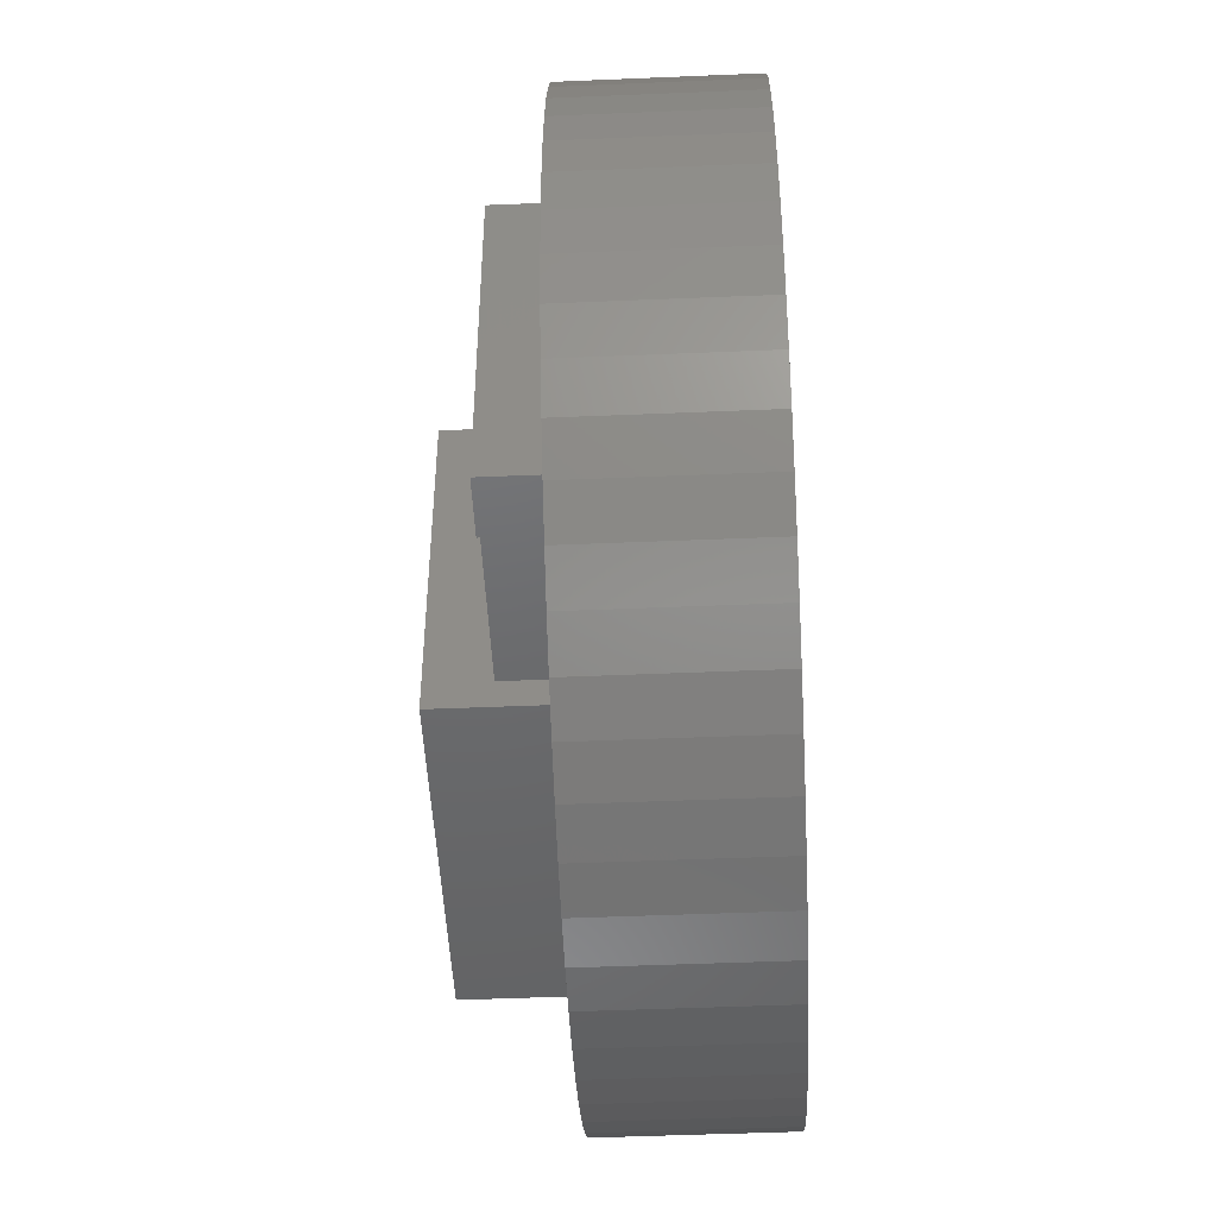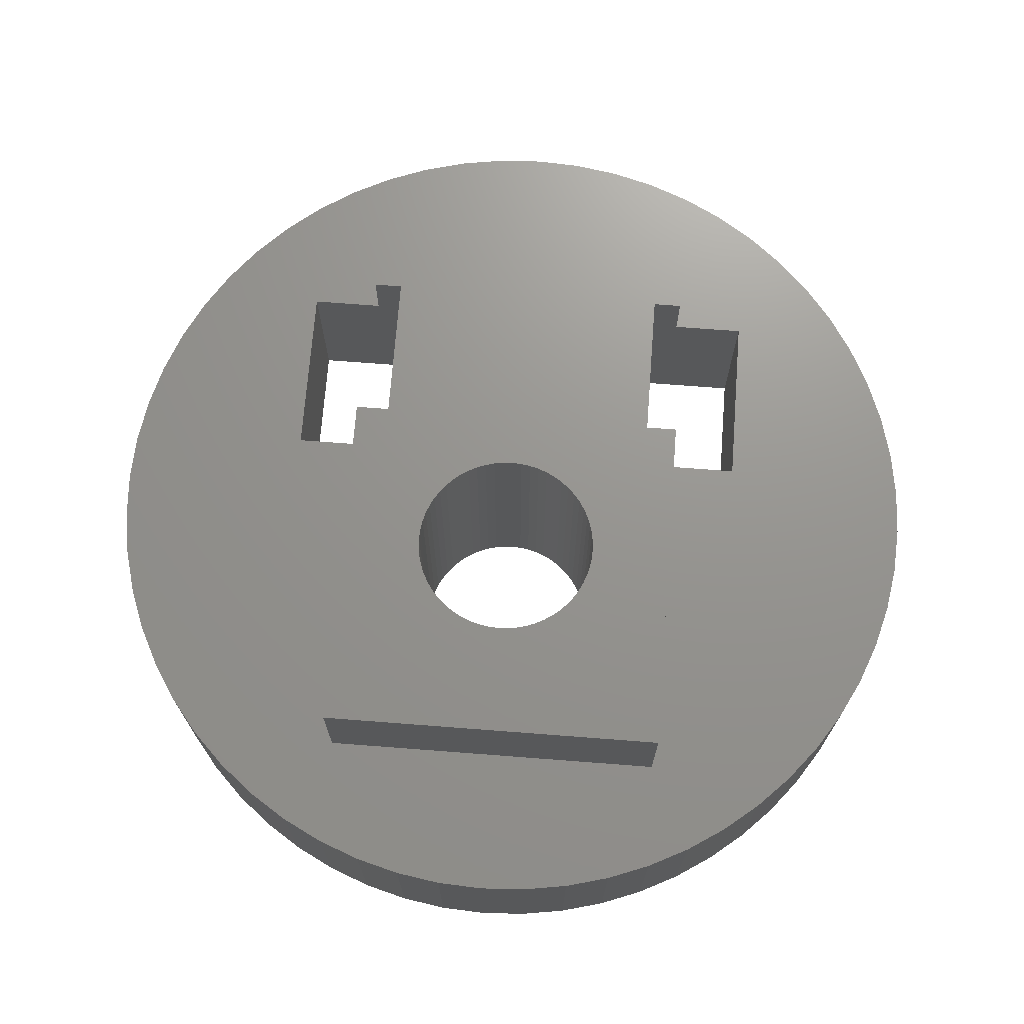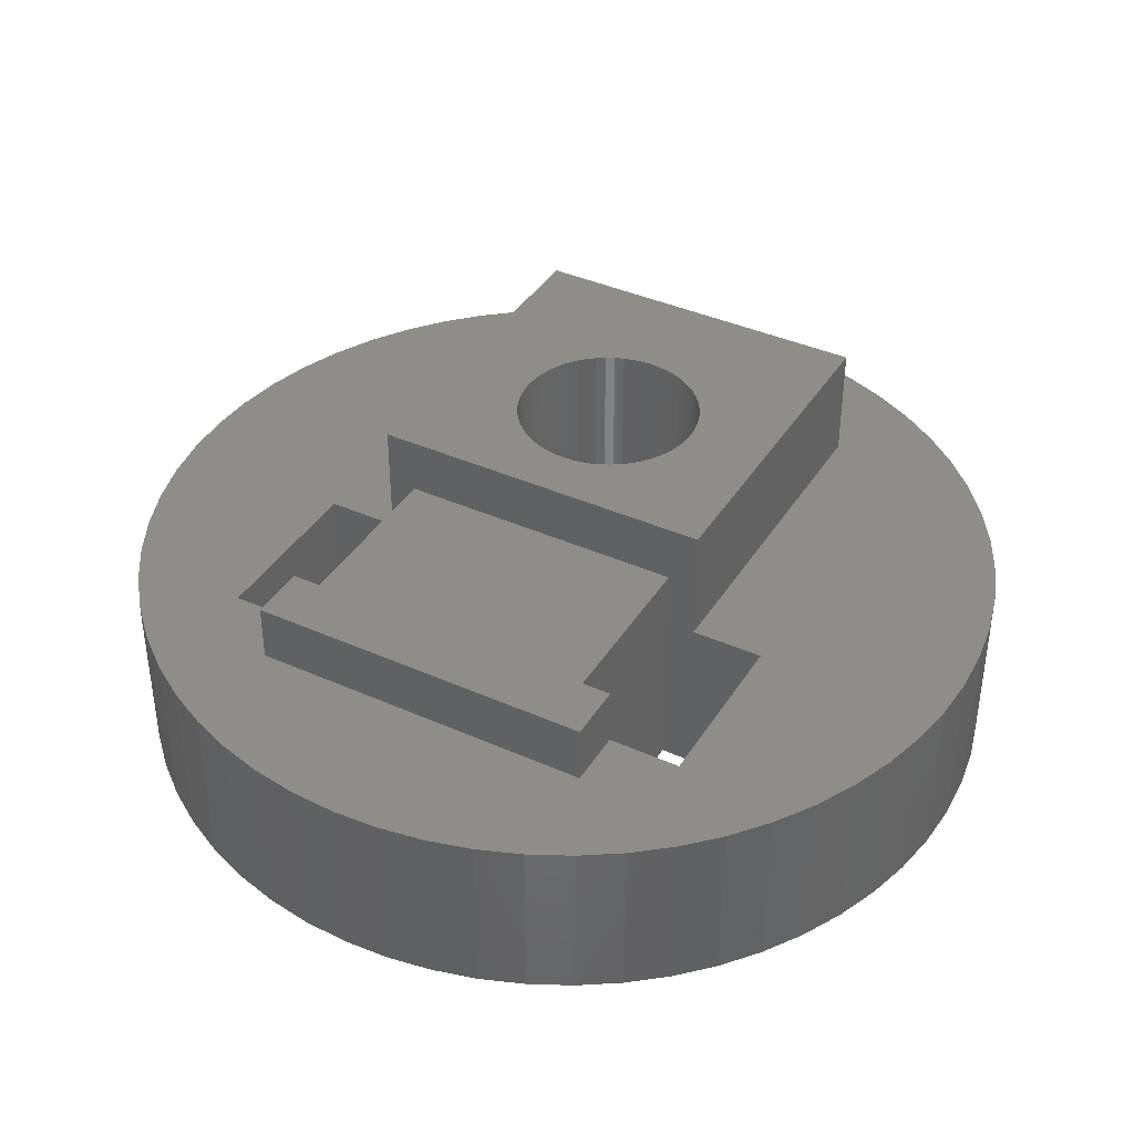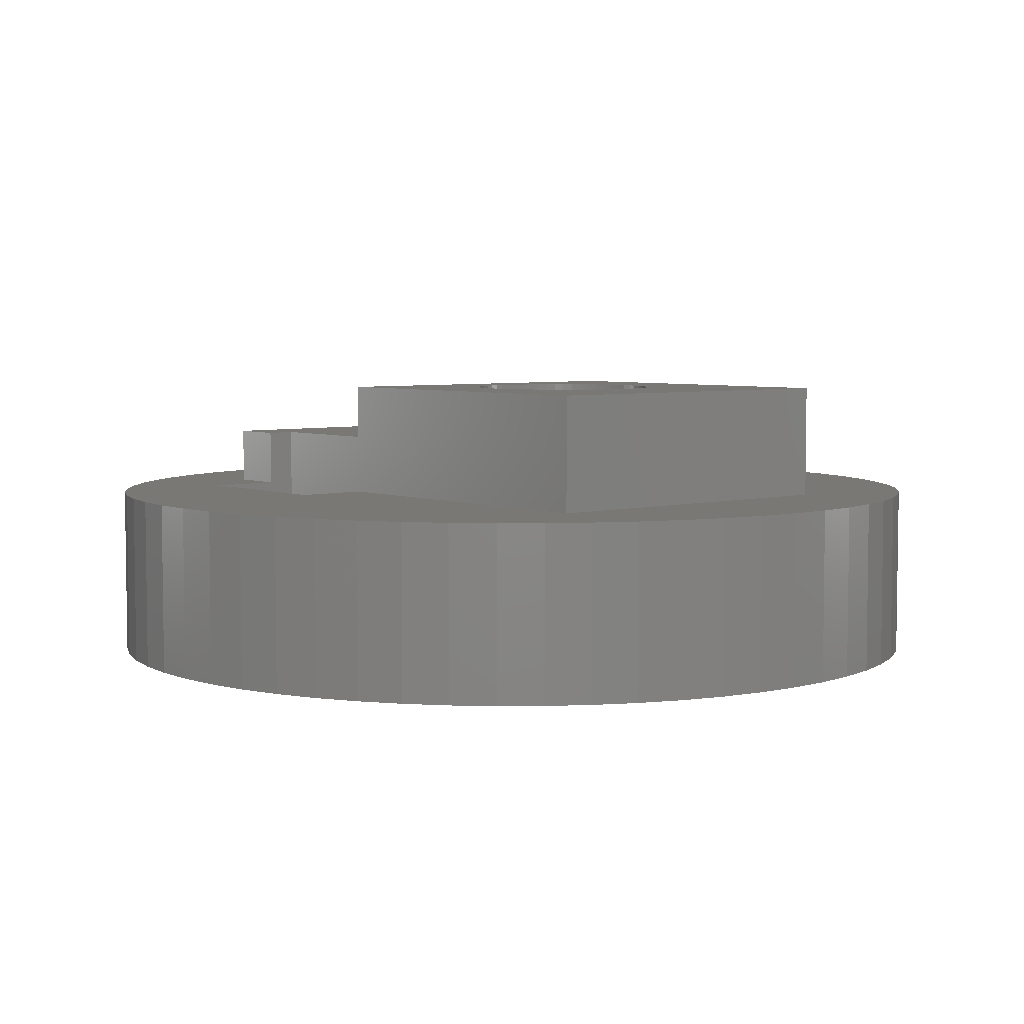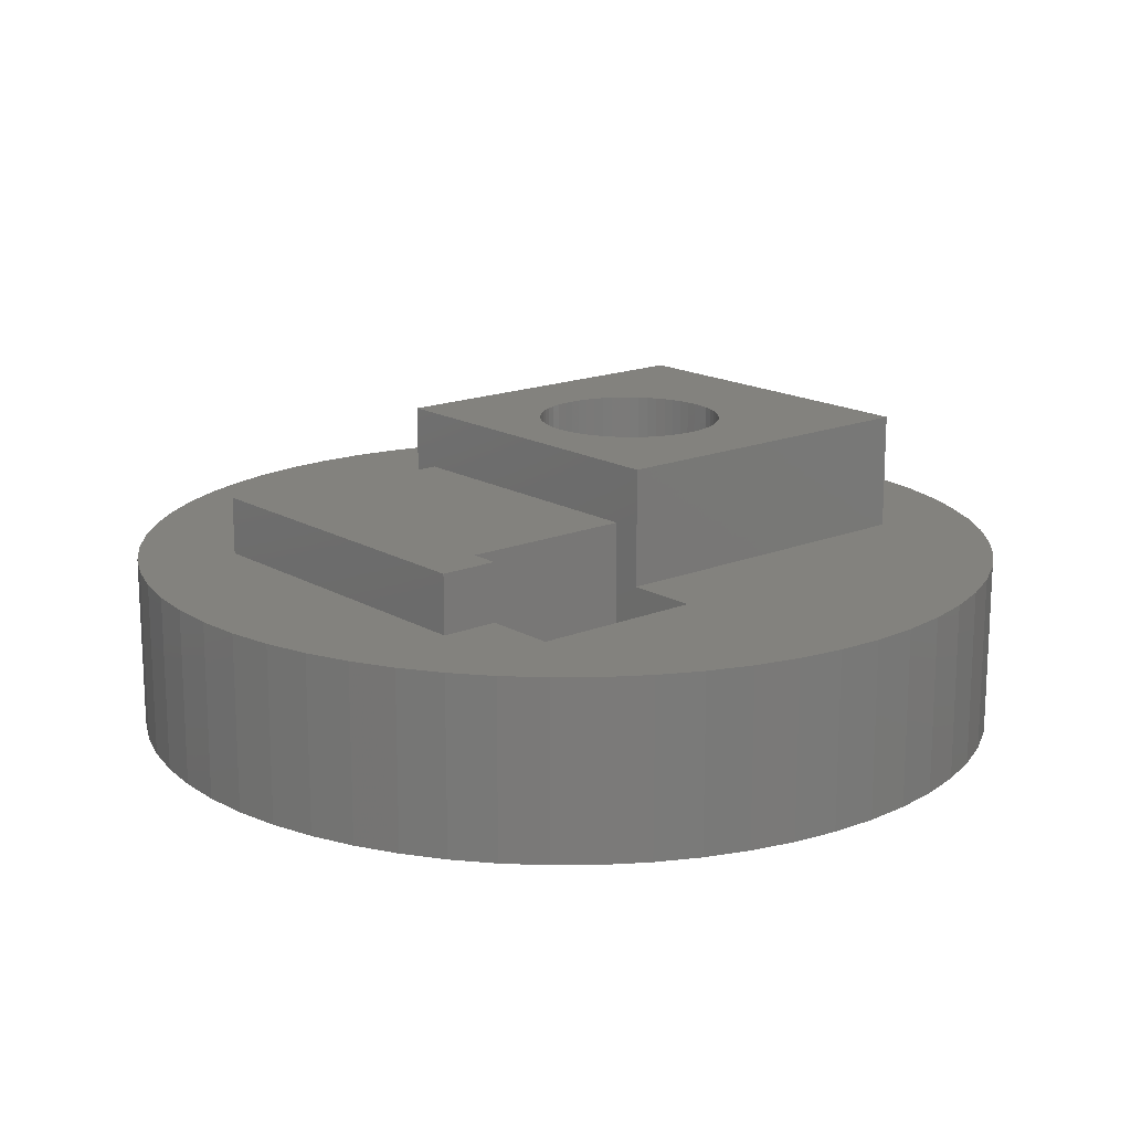
<metadata>
{"format":"stl","ext":"stl","renderer":"f3d","projection":"perspective","resolution":1024,"background":"white","views":[{"elev":-47.9,"azim":92.7,"up":"+Y"},{"elev":70.9,"azim":-85.6,"up":"+Z"},{"elev":39.6,"azim":119.0,"up":"+Z"},{"elev":5.2,"azim":-130.1,"up":"+Z"},{"elev":16.5,"azim":139.8,"up":"+Z"}]}
</metadata>
<code>
# stl→obj: 272 verts, 552 faces
v 12.5 4.5 3
v 12.46 5.284 0
v 12.46 5.284 3
v 12.5 4.5 0
v 5 12 0
v 4.216 11.96 3
v 5 12 3
v 4.216 11.96 0
v 5 -3 0
v 5.784 -2.959 3
v 5 -3 3
v 5.784 -2.959 0
v 10.02 10.07 0
v 9.408 10.57 3
v 10.02 10.07 3
v 9.408 10.57 0
v -1.068 8.908 0
v -0.5736 9.518 3
v -0.5736 9.518 0
v -1.068 8.908 3
v 1.949 11.35 0
v 1.25 11 3
v 1.949 11.35 3
v 1.25 11 0
v 11.85 7.551 3
v 11.5 8.25 0
v 11.5 8.25 3
v 11.85 7.551 0
v 7.318 11.63 0
v 6.559 11.84 3
v 7.318 11.63 3
v 6.559 11.84 0
v 8.75 11 0
v 8.051 11.35 3
v 8.75 11 3
v 8.051 11.35 0
v -2.133 6.818 0
v -1.852 7.551 3
v -1.852 7.551 0
v -2.133 6.818 3
v 5.022 4.994 0
v 6 7 0
v 5.065 4.833 0
v 4.962 5.151 0
v 4.886 5.3 0
v 4.794 5.44 0
v 4.689 5.571 0
v 4.571 5.689 0
v 4.44 5.794 0
v 4.3 5.886 0
v 4.151 5.962 0
v 3.994 6.022 0
v 3.833 6.065 0
v 6 8.75 0
v 5.784 11.96 0
v 3.667 6.091 0
v 3.5 6.1 0
v 3.333 6.091 0
v 3.441 11.84 0
v 3.167 6.065 0
v 3.006 6.022 0
v 0.5916 10.57 0
v 2.849 5.962 0
v -0.01848 10.07 0
v 2.7 5.886 0
v 2.682 11.63 0
v 2.56 5.794 0
v 2.429 5.689 0
v 2.311 5.571 0
v -1.495 8.25 0
v 2.206 5.44 0
v 2.114 5.3 0
v 2.038 5.151 0
v 1.978 4.994 0
v -2.336 6.059 0
v 1.935 4.833 0
v -2.459 5.284 0
v 1.909 4.667 0
v -2.5 4.5 0
v 1.9 4.5 0
v 5.091 4.333 0
v 9 2 0
v 6 2 0
v 5.1 4.5 0
v 12.46 3.716 0
v 12.34 2.941 0
v 9 7 0
v 12.13 2.182 0
v 11.85 1.449 0
v 12.34 6.059 0
v 11.5 0.75 0
v 12.13 6.818 0
v 11.07 0.09161 0
v 9 0.25 0
v 10.57 -0.5185 0
v 10.02 -1.074 0
v 11.07 8.908 0
v 9.408 -1.568 0
v 9 8.75 0
v 8.75 -1.995 0
v 8.051 -2.352 0
v 6 0.25 0
v 7.318 -2.633 0
v 6.559 -2.836 0
v 3.833 2.935 0
v 10.57 9.518 0
v 5.091 4.667 0
v 5.065 4.167 0
v 5.022 4.006 0
v 4.216 -2.959 0
v 4.962 3.849 0
v 4.886 3.7 0
v 4.794 3.56 0
v 4.689 3.429 0
v 4.571 3.311 0
v 4.44 3.206 0
v 4.3 3.114 0
v 3.441 -2.836 0
v 4.151 3.038 0
v 3.994 2.978 0
v 2.682 -2.633 0
v 3.667 2.909 0
v 1.949 -2.352 0
v 3.5 2.9 0
v 3.333 2.909 0
v 3.167 2.935 0
v 1.25 -1.995 0
v 3.006 2.978 0
v 0.5916 -1.568 0
v 2.849 3.038 0
v -0.01848 -1.074 0
v 2.7 3.114 0
v -0.5736 -0.5185 0
v 2.56 3.206 0
v -1.068 0.09161 0
v 2.429 3.311 0
v 2.311 3.429 0
v -1.495 0.75 0
v 2.206 3.56 0
v -1.852 1.449 0
v 2.114 3.7 0
v -2.133 2.182 0
v 2.038 3.849 0
v 1.978 4.006 0
v -2.336 2.941 0
v 1.935 4.167 0
v -2.459 3.716 0
v 1.909 4.333 0
v -1.495 8.25 3
v 2.682 11.63 3
v 3.441 11.84 3
v -1.852 1.449 3
v -1.495 0.75 3
v 12.34 6.059 3
v 12.13 6.818 3
v 11.07 8.908 3
v 10.57 9.518 3
v 5.784 11.96 3
v -2.336 6.059 3
v -2.459 5.284 3
v -2.5 4.5 3
v -2.459 3.716 3
v -0.01848 10.07 3
v 0.5916 10.57 3
v 12.46 3.716 3
v 10.57 -0.5185 3
v 11.07 0.09161 3
v 12.34 2.941 3
v 8.75 -1.995 3
v 8.051 -2.352 3
v 0 1.5 3
v 6 0.25 3
v 6 1.5 3
v 4.216 -2.959 3
v 3.441 -2.836 3
v 2.682 -2.633 3
v 1.949 -2.352 3
v 1.25 -1.995 3
v 0.5916 -1.568 3
v -0.01848 -1.074 3
v 0 7.5 3
v -0.5736 -0.5185 3
v -1.068 0.09161 3
v -2.133 2.182 3
v -2.336 2.941 3
v 9 8.75 3
v 6 8.75 3
v 6 7.5 3
v 10 7.5 3
v 10 1.5 3
v 12.13 2.182 3
v 11.85 1.449 3
v 11.5 0.75 3
v 9 0.25 3
v 9 7.5 3
v 10.02 -1.074 3
v 9 1.5 3
v 9.408 -1.568 3
v 7.318 -2.633 3
v 6.559 -2.836 3
v 0 7.5 5
v 0 1.5 5
v 6 7.5 5
v 5.1 4.5 5
v 6 1.5 5
v 5.091 4.667 5
v 5.065 4.833 5
v 5.022 4.994 5
v 4.962 5.151 5
v 4.886 5.3 5
v 4.794 5.44 5
v 4.689 5.571 5
v 4.571 5.689 5
v 4.44 5.794 5
v 4.3 5.886 5
v 4.151 5.962 5
v 3.994 6.022 5
v 3.833 6.065 5
v 3.667 6.091 5
v 3.5 6.1 5
v 3.333 6.091 5
v 3.167 6.065 5
v 3.006 6.022 5
v 1.909 4.667 5
v 1.9 4.5 5
v 1.935 4.833 5
v 1.978 4.994 5
v 2.038 5.151 5
v 2.114 5.3 5
v 2.206 5.44 5
v 2.311 5.571 5
v 2.429 5.689 5
v 2.56 5.794 5
v 2.7 5.886 5
v 2.849 5.962 5
v 5.091 4.333 5
v 5.065 4.167 5
v 5.022 4.006 5
v 4.962 3.849 5
v 4.886 3.7 5
v 4.794 3.56 5
v 4.689 3.429 5
v 4.571 3.311 5
v 4.44 3.206 5
v 4.3 3.114 5
v 4.151 3.038 5
v 3.994 2.978 5
v 3.833 2.935 5
v 3.667 2.909 5
v 3.5 2.9 5
v 3.333 2.909 5
v 3.167 2.935 5
v 3.006 2.978 5
v 2.849 3.038 5
v 1.909 4.333 5
v 1.935 4.167 5
v 1.978 4.006 5
v 2.038 3.849 5
v 2.7 3.114 5
v 2.56 3.206 5
v 2.429 3.311 5
v 2.311 3.429 5
v 2.206 3.56 5
v 2.114 3.7 5
v 10 1.5 4
v 10 7.5 4
v 9 7.5 4
v 9 1.5 4
v 6 7 4
v 6 2 4
v 9 2 4
v 9 7 4
f 1 2 3
f 2 1 4
f 5 6 7
f 6 5 8
f 9 10 11
f 10 9 12
f 13 14 15
f 14 13 16
f 17 18 19
f 18 17 20
f 21 22 23
f 22 21 24
f 25 26 27
f 26 25 28
f 29 30 31
f 30 29 32
f 33 34 35
f 34 33 36
f 37 38 39
f 38 37 40
f 41 42 43
f 44 42 41
f 45 42 44
f 46 42 45
f 47 42 46
f 48 42 47
f 49 42 48
f 50 42 49
f 51 42 50
f 52 42 51
f 53 42 52
f 54 5 55
f 42 53 54
f 54 8 5
f 56 54 53
f 57 54 56
f 58 54 57
f 54 59 8
f 54 58 21
f 21 58 60
f 24 60 61
f 62 61 63
f 64 63 65
f 54 66 59
f 19 65 67
f 17 67 68
f 17 68 69
f 70 69 71
f 39 71 72
f 37 72 73
f 37 73 74
f 54 21 66
f 75 74 76
f 77 76 78
f 79 78 80
f 60 24 21
f 81 82 83
f 84 82 81
f 82 4 85
f 82 85 86
f 87 4 82
f 82 86 88
f 4 87 2
f 82 88 89
f 2 87 90
f 82 89 91
f 90 87 92
f 82 91 93
f 92 87 28
f 94 93 95
f 28 87 26
f 94 95 96
f 26 87 97
f 94 96 98
f 99 97 87
f 93 94 82
f 100 94 98
f 101 94 100
f 102 101 103
f 102 103 104
f 101 102 94
f 105 83 102
f 82 84 87
f 9 102 12
f 12 102 104
f 97 99 106
f 106 99 13
f 13 99 16
f 99 33 16
f 99 36 33
f 54 36 99
f 36 54 29
f 29 54 32
f 54 55 32
f 107 87 84
f 43 42 107
f 87 107 42
f 83 108 81
f 83 109 108
f 110 102 9
f 83 111 109
f 83 112 111
f 83 113 112
f 83 114 113
f 83 115 114
f 83 116 115
f 83 117 116
f 118 102 110
f 83 119 117
f 83 120 119
f 83 105 120
f 121 102 118
f 102 122 105
f 123 102 121
f 102 124 122
f 125 102 123
f 102 125 124
f 125 123 126
f 127 126 123
f 126 127 128
f 129 128 127
f 128 129 130
f 131 130 129
f 130 131 132
f 133 132 131
f 132 133 134
f 135 134 133
f 134 135 136
f 136 135 137
f 138 137 135
f 137 138 139
f 140 139 138
f 139 140 141
f 142 141 140
f 61 62 24
f 141 142 143
f 63 64 62
f 143 142 144
f 65 19 64
f 145 144 142
f 67 17 19
f 144 145 146
f 69 70 17
f 147 146 145
f 71 39 70
f 146 147 148
f 72 37 39
f 79 148 147
f 74 75 37
f 148 79 80
f 76 77 75
f 78 79 77
f 39 149 70
f 149 39 38
f 59 150 151
f 150 59 66
f 138 152 140
f 152 138 153
f 154 92 155
f 92 154 90
f 3 90 154
f 90 3 2
f 155 28 25
f 28 155 92
f 156 106 157
f 106 156 97
f 157 13 15
f 13 157 106
f 55 7 158
f 7 55 5
f 16 35 14
f 35 16 33
f 75 40 37
f 40 75 159
f 79 160 77
f 160 79 161
f 147 161 79
f 161 147 162
f 62 163 164
f 163 62 64
f 19 163 64
f 163 19 18
f 66 23 150
f 23 66 21
f 8 151 6
f 151 8 59
f 165 4 1
f 4 165 85
f 166 93 167
f 93 166 95
f 168 85 165
f 85 168 86
f 101 169 170
f 169 101 100
f 27 97 156
f 97 27 26
f 32 158 30
f 158 32 55
f 36 31 34
f 31 36 29
f 70 20 17
f 20 70 149
f 171 172 173
f 172 11 10
f 172 174 11
f 172 175 174
f 172 176 175
f 172 177 176
f 172 178 177
f 172 171 178
f 178 171 179
f 171 180 179
f 20 181 18
f 149 181 20
f 171 182 180
f 38 181 149
f 171 183 182
f 40 181 38
f 171 153 183
f 159 181 40
f 171 152 153
f 160 181 159
f 171 184 152
f 161 181 160
f 171 185 184
f 181 161 171
f 171 162 185
f 171 161 162
f 35 186 14
f 34 186 35
f 187 34 31
f 187 31 30
f 34 187 186
f 158 187 30
f 7 187 158
f 6 187 7
f 151 187 6
f 150 187 151
f 23 187 150
f 22 187 23
f 181 187 22
f 181 22 164
f 187 181 188
f 18 181 163
f 163 181 164
f 189 1 3
f 189 3 154
f 190 1 189
f 189 154 155
f 1 190 165
f 189 155 25
f 165 190 168
f 189 25 27
f 168 190 191
f 189 27 156
f 191 190 192
f 186 156 157
f 192 190 193
f 186 157 15
f 193 190 167
f 194 167 190
f 186 15 14
f 156 186 189
f 189 186 195
f 167 194 166
f 166 194 196
f 194 190 197
f 196 194 198
f 194 169 198
f 194 170 169
f 172 170 194
f 170 172 199
f 199 172 200
f 200 172 10
f 77 159 75
f 159 77 160
f 24 164 22
f 164 24 62
f 100 198 169
f 198 100 98
f 192 88 191
f 88 192 89
f 167 91 193
f 91 167 93
f 131 182 133
f 182 131 180
f 12 200 10
f 200 12 104
f 191 86 168
f 86 191 88
f 193 89 192
f 89 193 91
f 110 11 174
f 11 110 9
f 129 178 179
f 178 129 127
f 118 174 175
f 174 118 110
f 131 179 180
f 179 131 129
f 135 153 138
f 153 135 183
f 140 184 142
f 184 140 152
f 142 185 145
f 185 142 184
f 145 162 147
f 162 145 185
f 104 199 200
f 199 104 103
f 103 170 199
f 170 103 101
f 196 95 166
f 95 196 96
f 98 196 198
f 196 98 96
f 127 177 178
f 177 127 123
f 123 176 177
f 176 123 121
f 133 183 135
f 183 133 182
f 121 175 176
f 175 121 118
f 171 201 181
f 201 171 202
f 203 204 205
f 203 206 204
f 203 207 206
f 203 208 207
f 203 209 208
f 203 210 209
f 203 211 210
f 203 212 211
f 203 213 212
f 203 214 213
f 203 215 214
f 203 216 215
f 203 217 216
f 203 218 217
f 203 219 218
f 203 220 219
f 203 221 220
f 201 221 203
f 221 201 222
f 222 201 223
f 224 201 225
f 226 201 224
f 227 201 226
f 228 201 227
f 229 201 228
f 230 201 229
f 231 201 230
f 232 201 231
f 233 201 232
f 234 201 233
f 235 201 234
f 223 201 235
f 236 205 204
f 237 205 236
f 238 205 237
f 239 205 238
f 240 205 239
f 241 205 240
f 242 205 241
f 243 205 242
f 244 205 243
f 245 205 244
f 246 205 245
f 247 205 246
f 248 205 247
f 249 205 248
f 250 205 249
f 251 205 250
f 202 251 252
f 202 252 253
f 202 253 254
f 202 225 201
f 225 202 255
f 255 202 256
f 256 202 257
f 257 202 258
f 251 202 205
f 259 202 254
f 260 202 259
f 261 202 260
f 262 202 261
f 263 202 262
f 264 202 263
f 258 202 264
f 265 189 266
f 189 265 190
f 188 201 203
f 201 188 181
f 189 267 266
f 267 189 195
f 171 205 202
f 205 171 173
f 197 265 268
f 265 197 190
f 84 206 107
f 206 84 204
f 58 220 221
f 220 58 57
f 122 250 249
f 250 122 124
f 49 213 214
f 213 49 48
f 230 69 231
f 69 230 71
f 65 235 234
f 235 65 63
f 113 240 112
f 240 113 241
f 44 210 45
f 210 44 209
f 52 216 217
f 216 52 51
f 50 214 215
f 214 50 49
f 228 72 229
f 72 228 73
f 229 71 230
f 71 229 72
f 61 222 223
f 222 61 60
f 119 247 246
f 247 119 120
f 43 208 41
f 208 43 207
f 107 207 43
f 207 107 206
f 41 209 44
f 209 41 208
f 46 212 47
f 212 46 211
f 47 213 48
f 213 47 212
f 45 211 46
f 211 45 210
f 56 218 219
f 218 56 53
f 57 219 220
f 219 57 56
f 51 215 216
f 215 51 50
f 224 76 226
f 76 224 78
f 227 73 228
f 73 227 74
f 225 78 224
f 78 225 80
f 68 233 232
f 233 68 67
f 231 68 232
f 68 231 69
f 63 223 235
f 223 63 61
f 60 221 222
f 221 60 58
f 81 204 84
f 204 81 236
f 114 241 113
f 241 114 242
f 112 239 111
f 239 112 240
f 105 249 248
f 249 105 122
f 117 246 245
f 246 117 119
f 53 217 218
f 217 53 52
f 226 74 227
f 74 226 76
f 255 80 225
f 80 255 148
f 67 234 233
f 234 67 65
f 109 237 108
f 237 109 238
f 108 236 81
f 236 108 237
f 116 245 244
f 245 116 117
f 111 238 109
f 238 111 239
f 126 253 252
f 253 126 128
f 258 144 257
f 144 258 143
f 264 143 258
f 143 264 141
f 256 148 255
f 148 256 146
f 128 254 253
f 254 128 130
f 134 261 260
f 261 134 136
f 257 146 256
f 146 257 144
f 120 248 247
f 248 120 105
f 115 242 114
f 242 115 243
f 115 244 243
f 244 115 116
f 130 259 254
f 259 130 132
f 132 260 259
f 260 132 134
f 125 252 251
f 252 125 126
f 124 251 250
f 251 124 125
f 262 139 263
f 139 262 137
f 263 141 264
f 141 263 139
f 261 137 262
f 137 261 136
f 203 269 188
f 203 270 269
f 205 270 203
f 173 270 205
f 270 173 83
f 102 173 172
f 173 102 83
f 188 54 187
f 42 188 269
f 188 42 54
f 82 197 271
f 94 197 82
f 197 94 194
f 271 197 268
f 83 271 270
f 271 83 82
f 94 172 194
f 172 94 102
f 99 195 186
f 87 195 99
f 272 195 87
f 195 272 267
f 87 269 272
f 269 87 42
f 54 186 187
f 186 54 99
f 269 271 272
f 271 269 270
f 272 266 267
f 266 272 265
f 271 265 272
f 265 271 268

</code>
